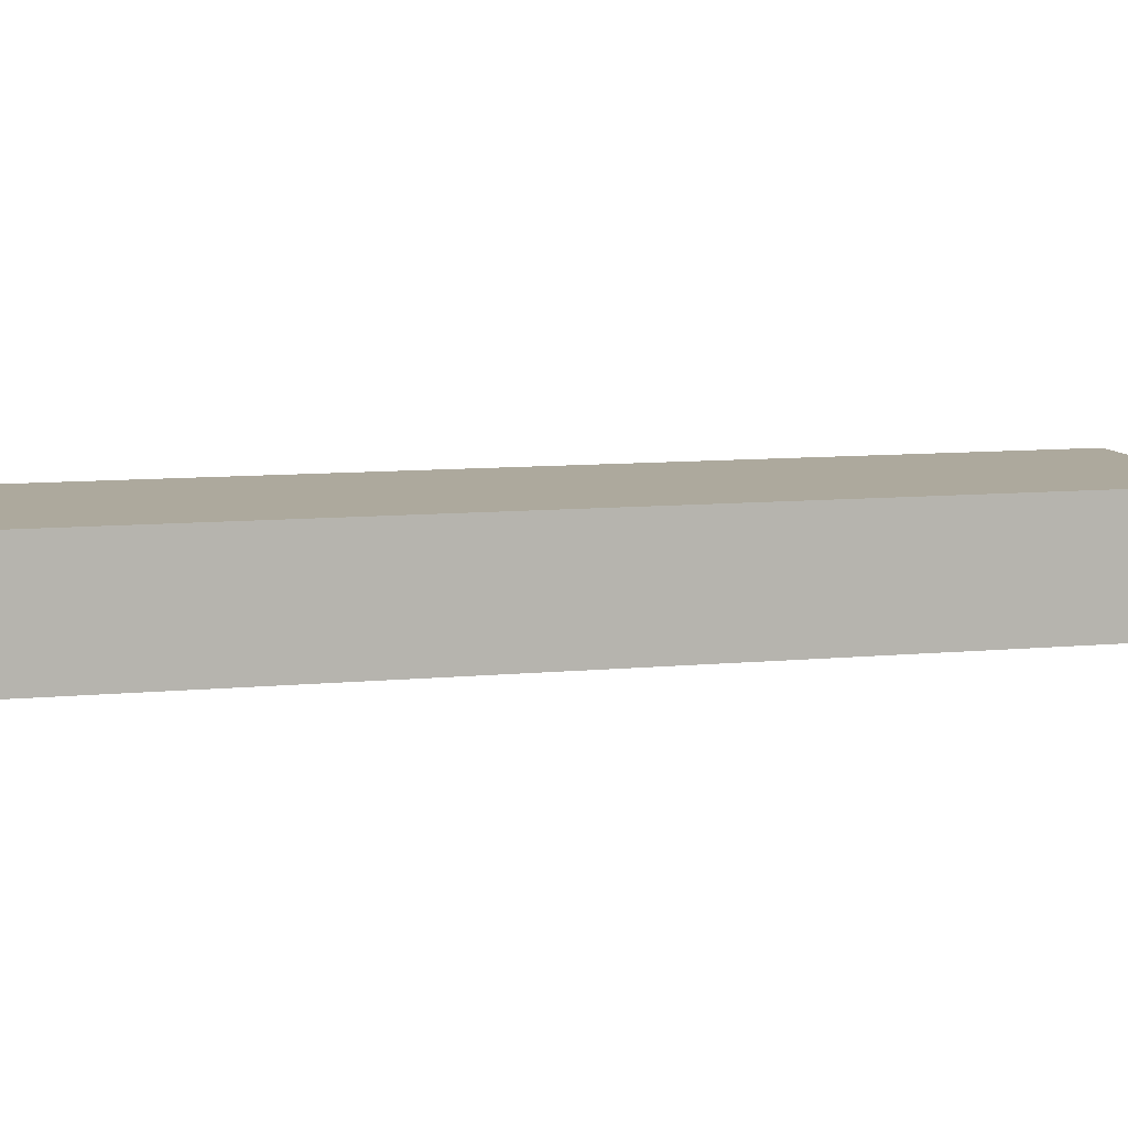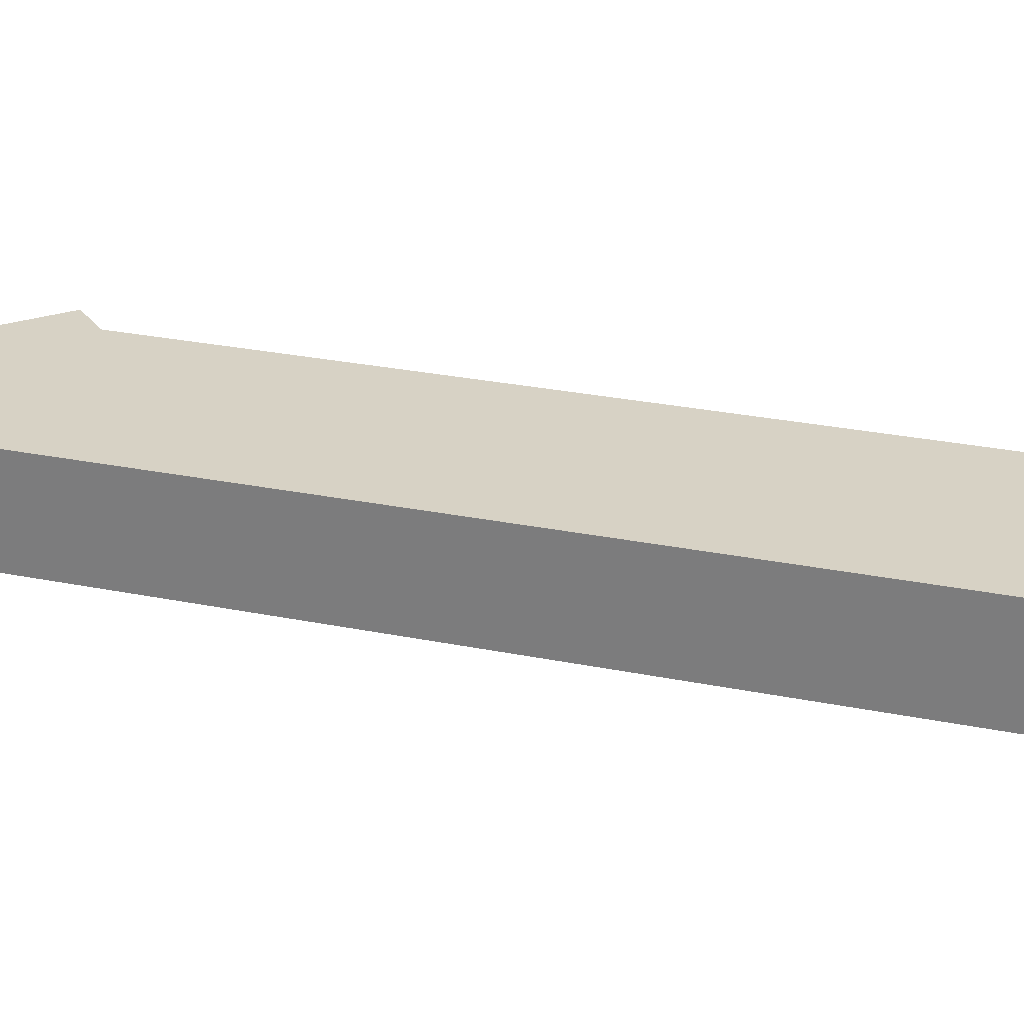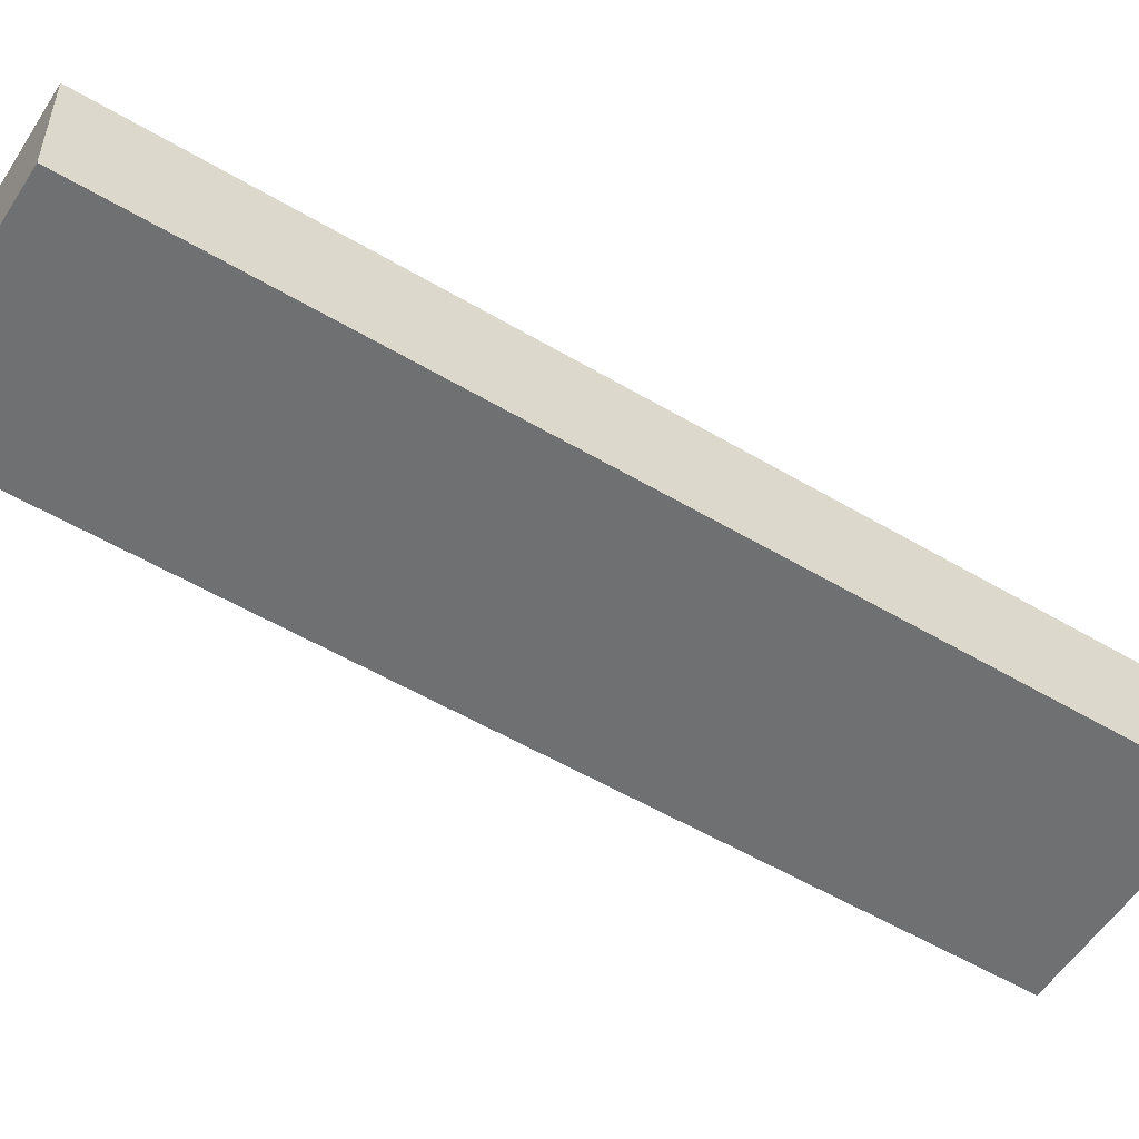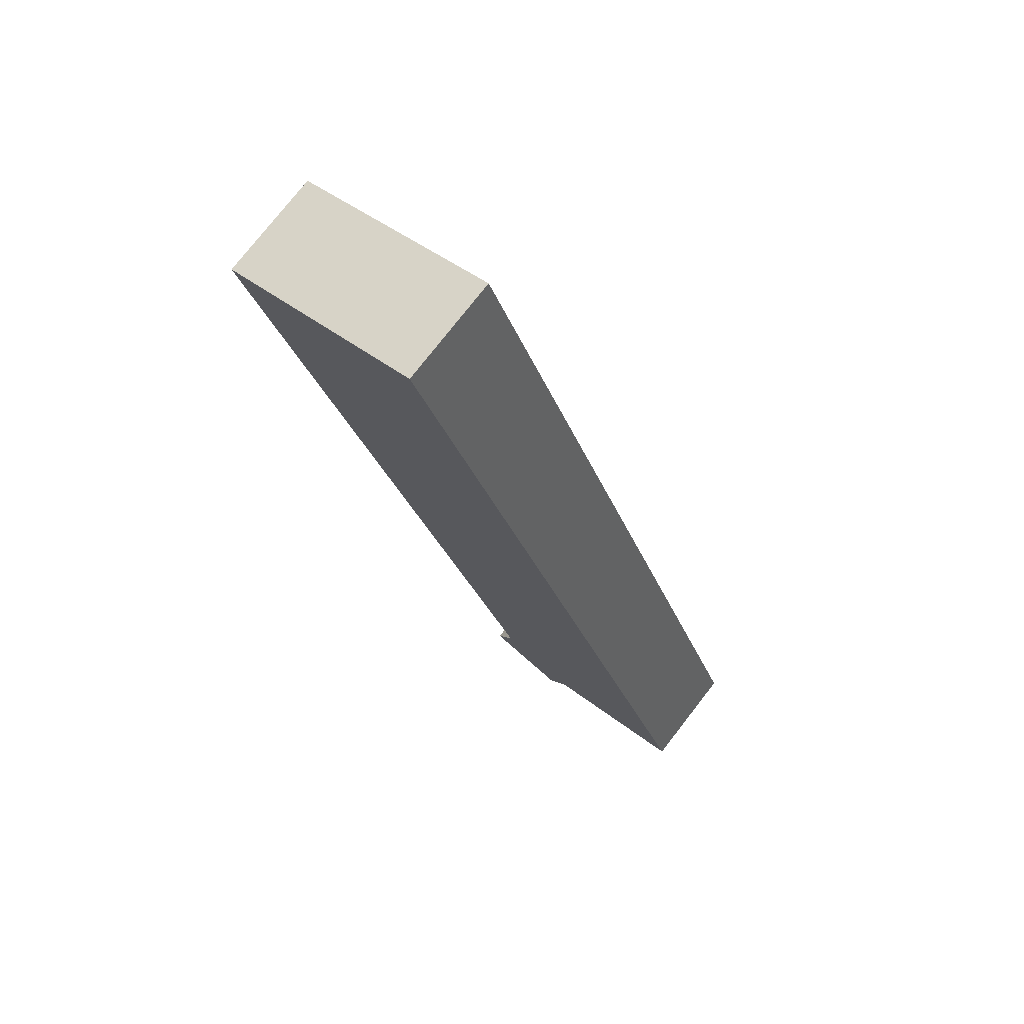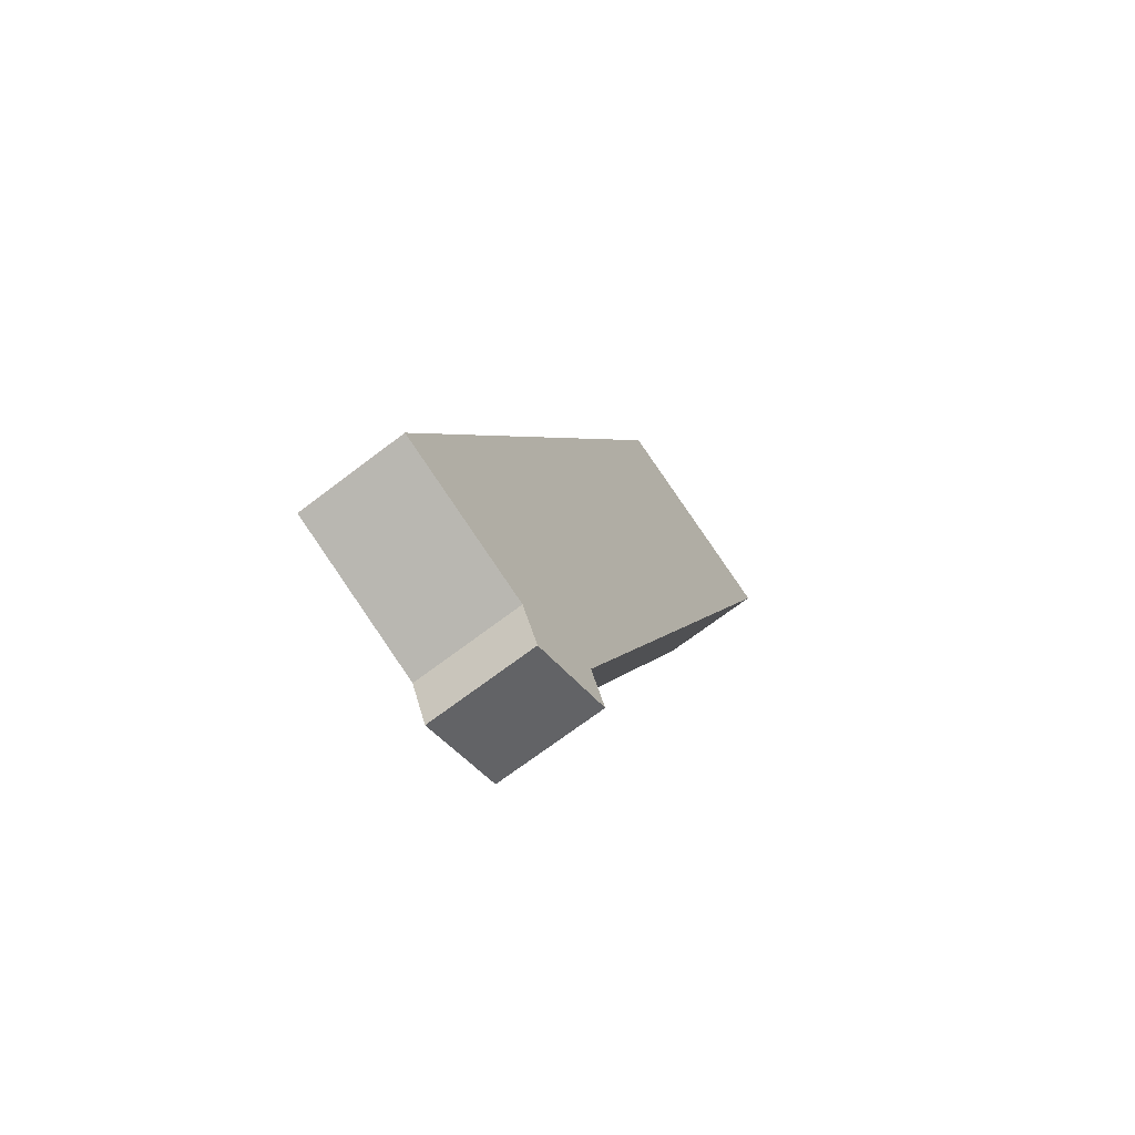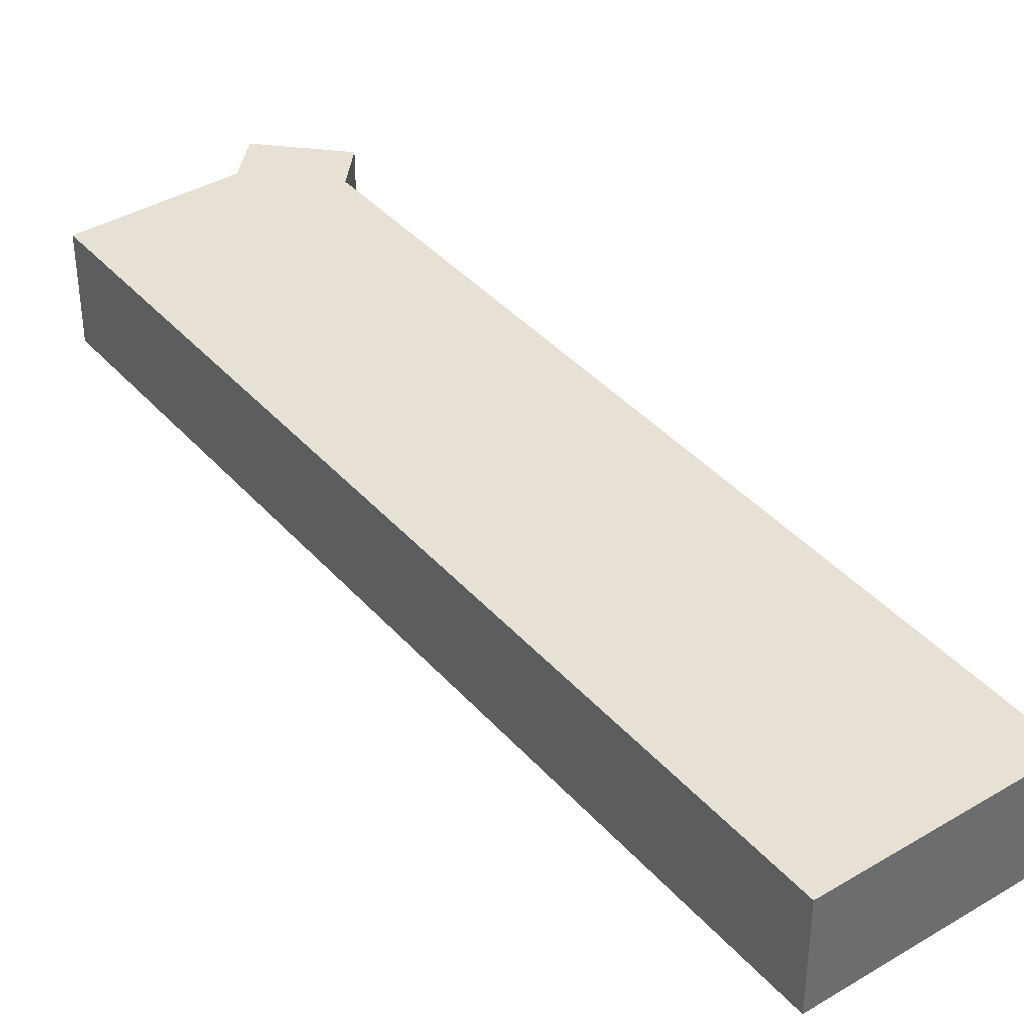
<metadata>
{"format":"obj","ext":"obj","renderer":"f3d","projection":"perspective","resolution":1024,"background":"white","views":[{"elev":8.8,"azim":96.6,"up":"+Y"},{"elev":27.3,"azim":-50.9,"up":"+Y"},{"elev":-54.8,"azim":-100.5,"up":"+Y"},{"elev":76.5,"azim":-142.1,"up":"+Z"},{"elev":-69.6,"azim":-52.6,"up":"+Z"},{"elev":39.3,"azim":-14.9,"up":"+Y"}]}
</metadata>
<code>
v  14.95 4.686 37.64
v  0.058 4.686 -0.023
v  0 4.686 2.869e-16
v  6.508 4.686 -2.563
v  10.29 4.686 -0.966
v  11.06 4.686 -2.881
v  20.33 4.686 35.48
v  24.06 4.686 33.99
v  20.61 4.686 35.37
v  7.361 4.686 -4.489
v  7.361 2.749e-16 -4.489
v  6.508 1.569e-16 -2.563
v  0.058 1.408e-18 -0.023
v  0 0 0
v  14.95 -2.305e-15 37.64
v  20.33 -2.173e-15 35.48
v  20.61 -2.166e-15 35.37
v  24.06 -2.081e-15 33.99
v  10.29 5.915e-17 -0.966
v  11.06 1.764e-16 -2.881
g defaultobject
f 1 2 3
f 2 1 4
f 4 1 5
f 4 5 6
f 5 1 7
f 5 7 8
f 8 7 9
f 6 10 4
f 11 4 10
f 4 11 12
f 12 2 4
f 2 12 13
f 2 13 3
f 3 13 14
f 14 1 3
f 1 14 15
f 15 7 1
f 7 15 16
f 7 16 9
f 9 16 8
f 8 16 17
f 8 17 18
f 18 5 8
f 5 18 19
f 19 6 5
f 6 19 20
f 20 10 6
f 10 20 11
f 13 15 14
f 15 13 12
f 15 12 11
f 15 11 19
f 19 11 20
f 15 19 16
f 16 19 18
f 16 18 17

</code>
